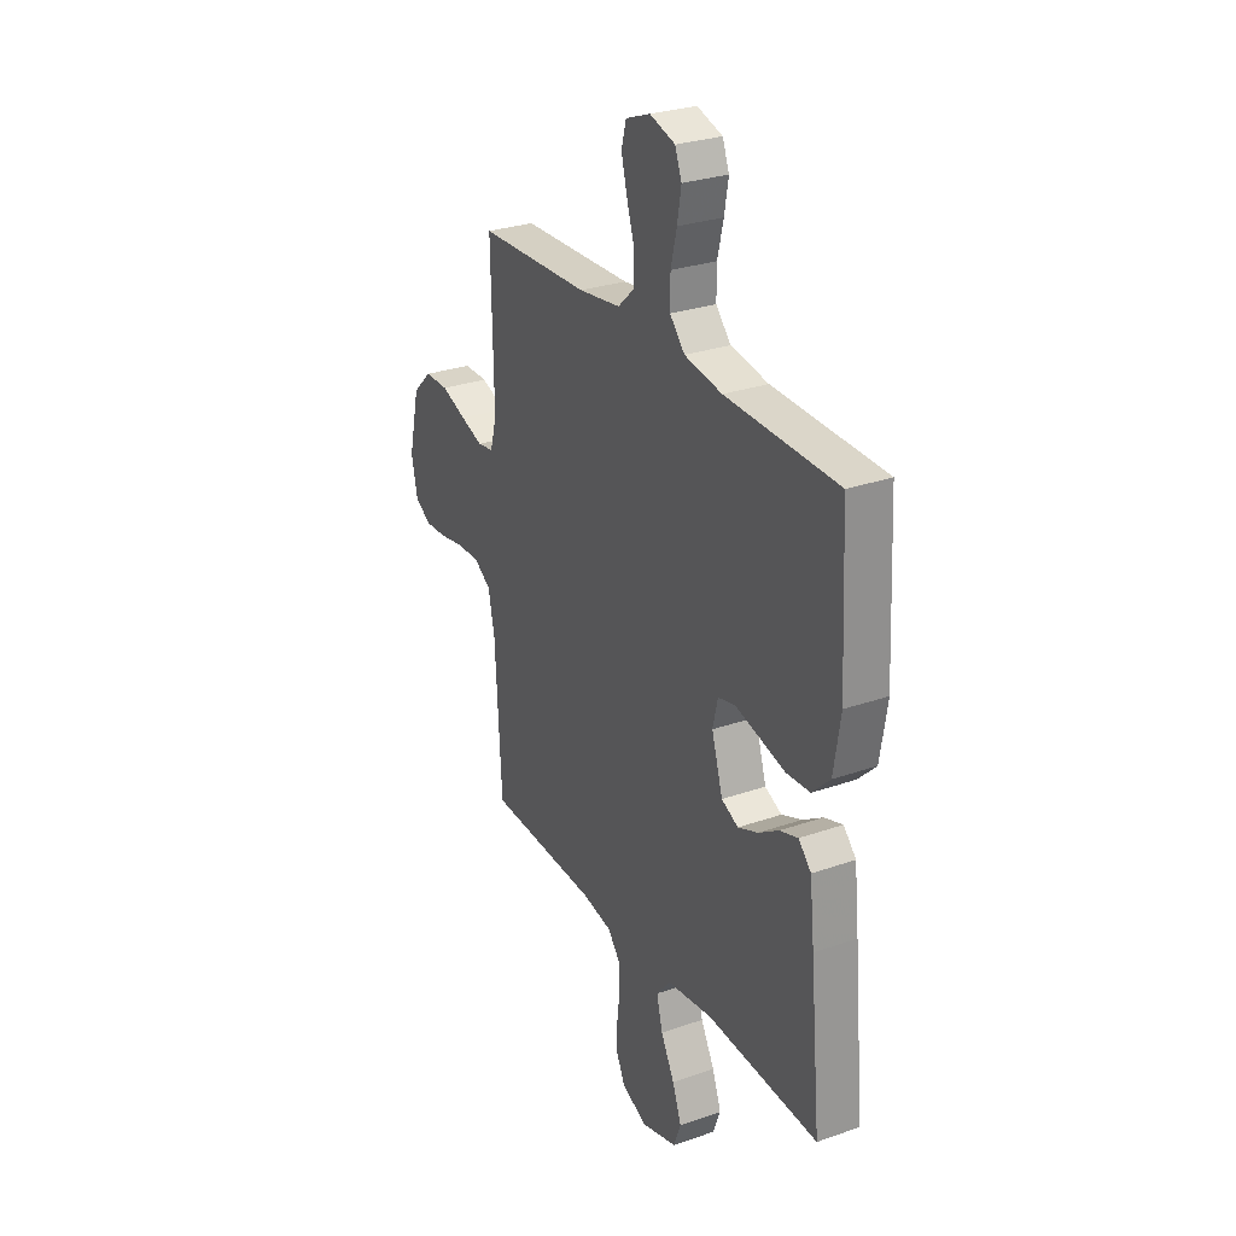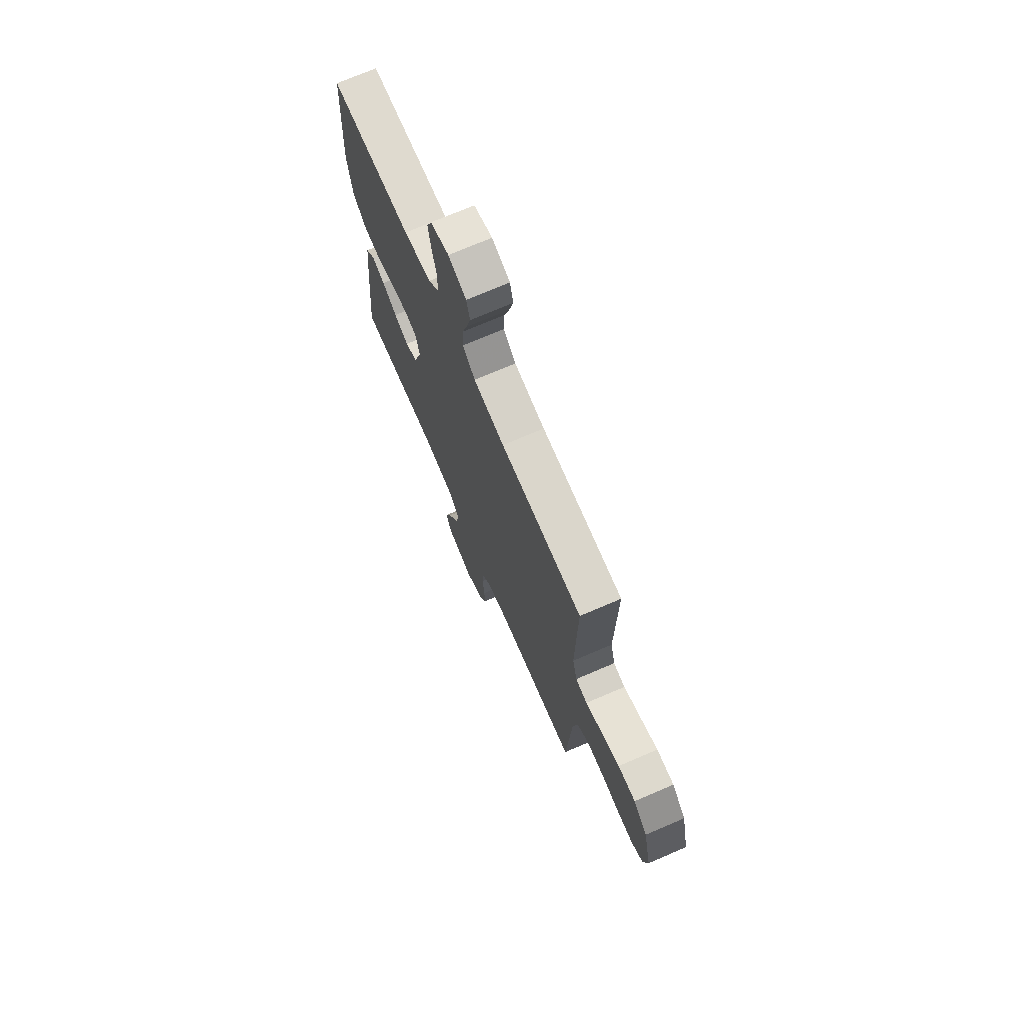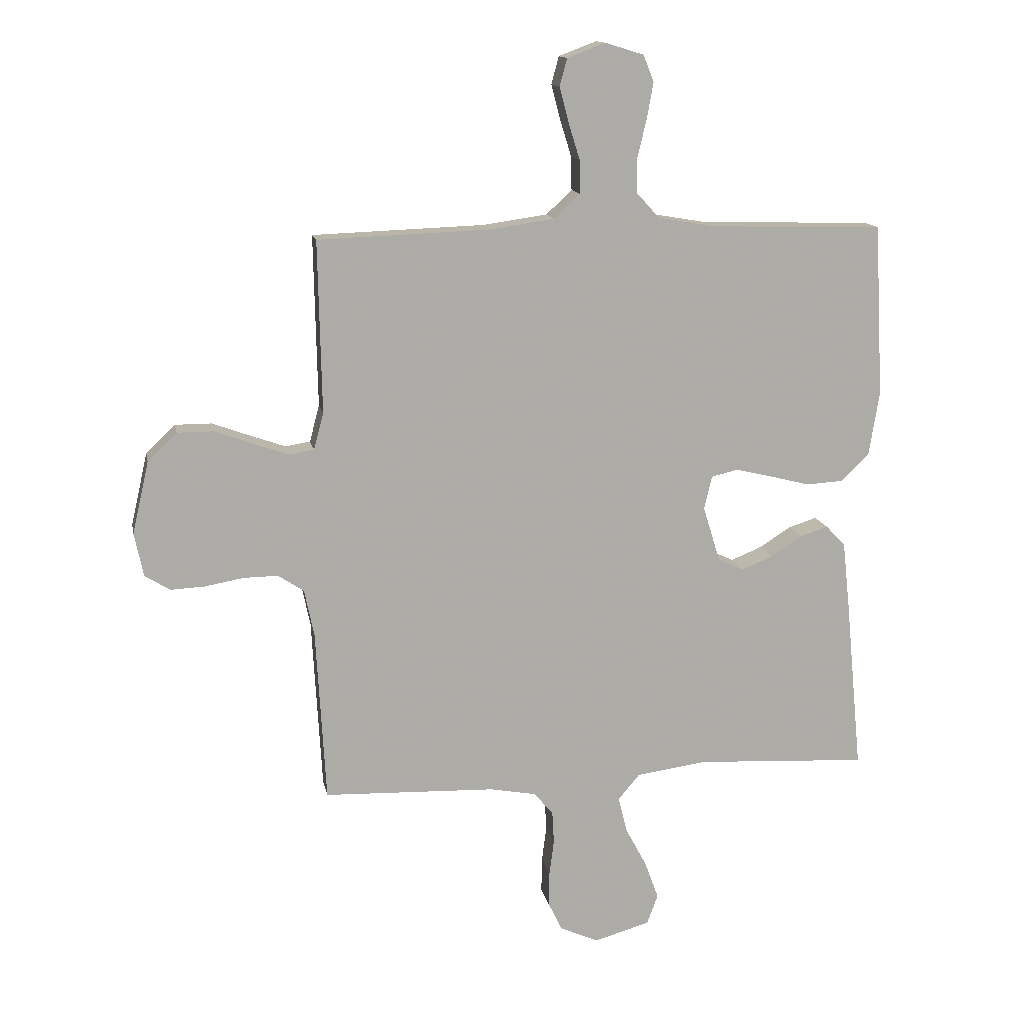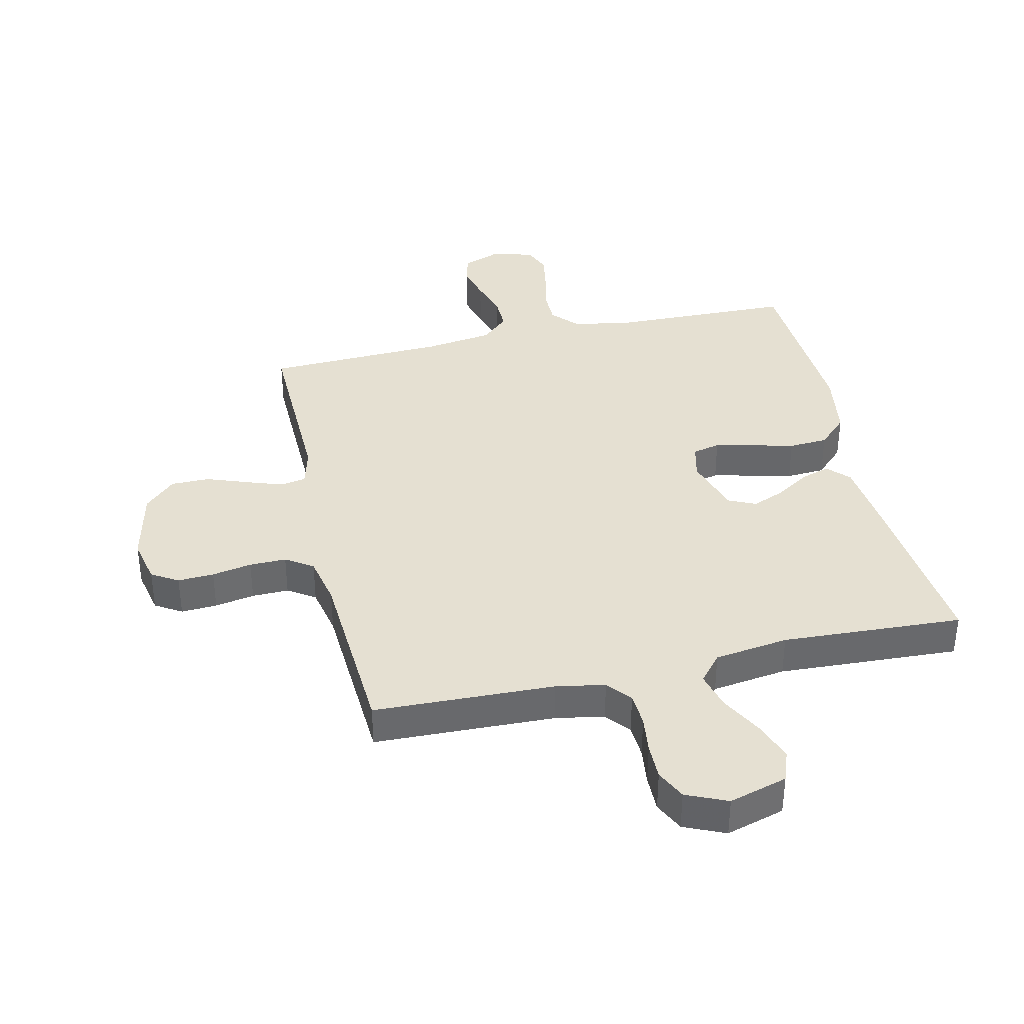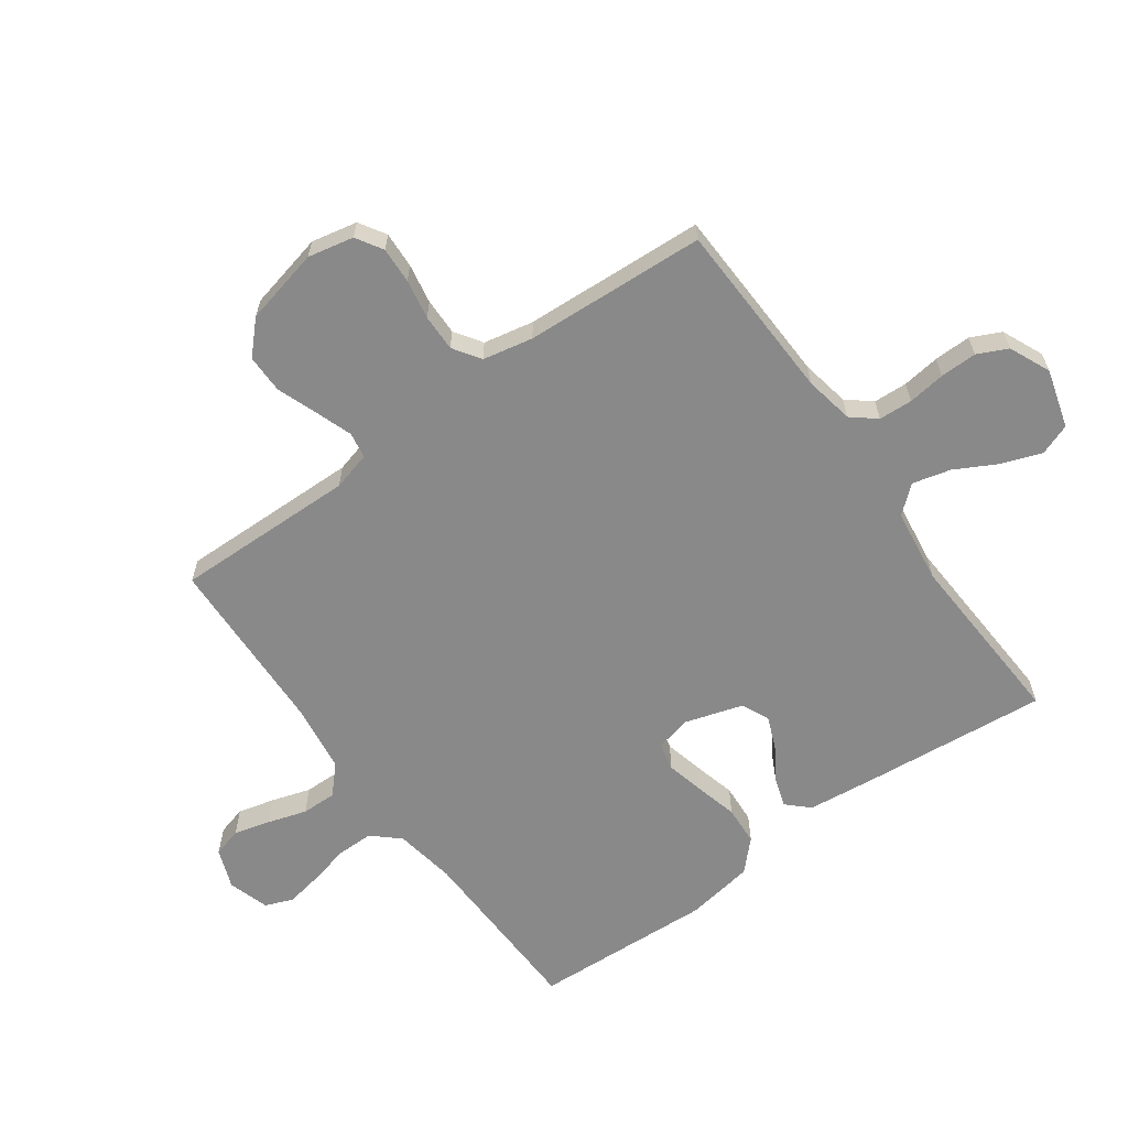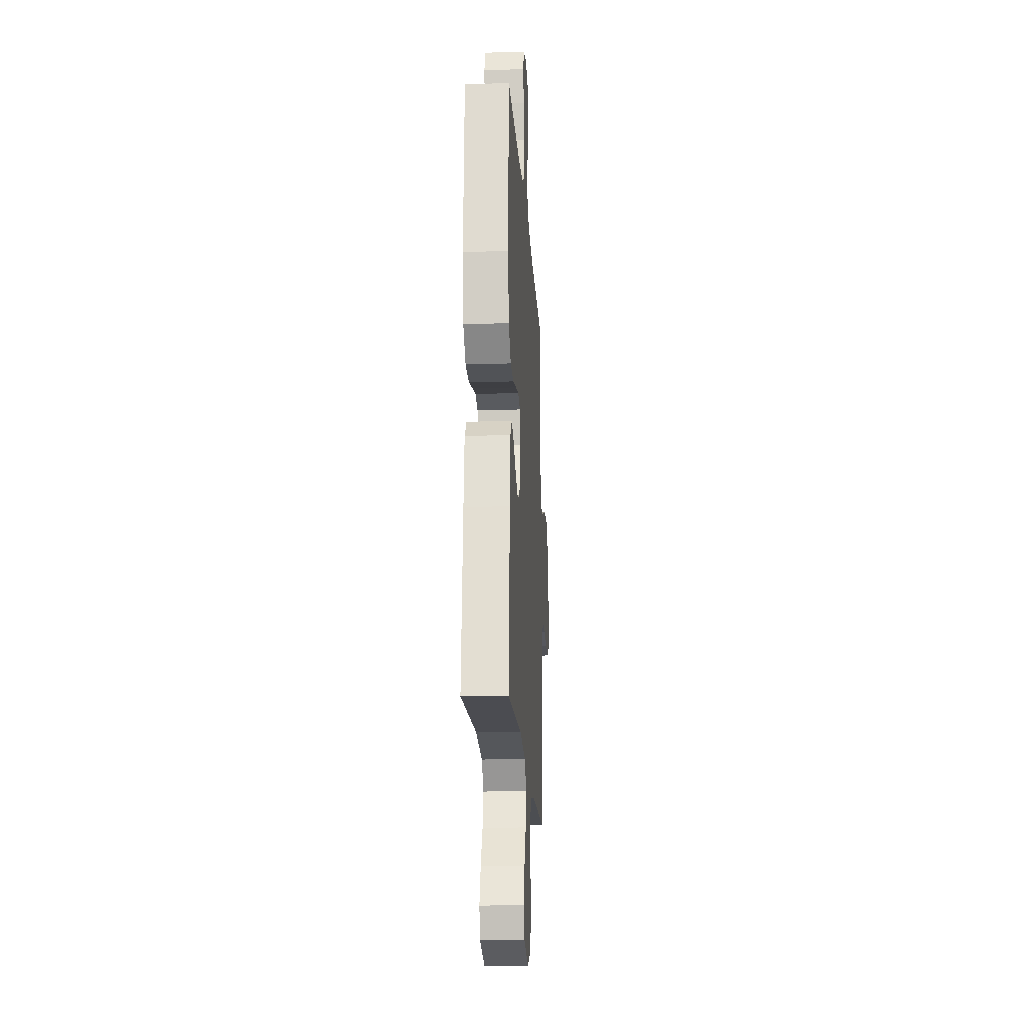
<metadata>
{"format":"obj","ext":"obj","renderer":"f3d","projection":"perspective","resolution":1024,"background":"white","views":[{"elev":28.4,"azim":-117.8,"up":"+Z"},{"elev":72.0,"azim":66.7,"up":"+Z"},{"elev":13.6,"azim":169.3,"up":"+Z"},{"elev":37.7,"azim":167.1,"up":"+Y"},{"elev":-63.1,"azim":125.8,"up":"+Y"},{"elev":-18.5,"azim":-86.5,"up":"+Z"}]}
</metadata>
<code>
v 0.5 0.07 -0.5
v 0.2 0.07 -0.51
v 0.119 0.07 -0.525
v 0.086 0.07 -0.565
v 0.083 0.07 -0.621
v 0.091 0.07 -0.683
v 0.092 0.07 -0.744
v 0.068 0.07 -0.794
v 0 0.07 -0.824
v -0.097 0.07 -0.796
v -0.116 0.07 -0.744
v -0.092 0.07 -0.678
v -0.055 0.07 -0.609
v -0.039 0.07 -0.546
v -0.077 0.07 -0.501
v -0.2 0.07 -0.484
v -0.5 0.07 -0.5
v -0.471 0.07 -0.2
v -0.458 0.07 -0.081
v -0.424 0.07 -0.045
v -0.375 0.07 -0.061
v -0.32 0.07 -0.096
v -0.266 0.07 -0.118
v -0.221 0.07 -0.097
v -0.191 0.07 0
v -0.205 0.07 0.058
v -0.251 0.07 0.069
v -0.314 0.07 0.054
v -0.385 0.07 0.036
v -0.45 0.07 0.04
v -0.498 0.07 0.087
v -0.516 0.07 0.2
v -0.5 0.07 0.5
v -0.2 0.07 0.508
v -0.099 0.07 0.525
v -0.059 0.07 0.569
v -0.059 0.07 0.63
v -0.075 0.07 0.696
v -0.086 0.07 0.758
v -0.068 0.07 0.804
v 0 0.07 0.825
v 0.066 0.07 0.8
v 0.079 0.07 0.752
v 0.063 0.07 0.691
v 0.043 0.07 0.627
v 0.042 0.07 0.569
v 0.087 0.07 0.527
v 0.2 0.07 0.511
v 0.5 0.07 0.5
v 0.494 0.07 0.2
v 0.511 0.07 0.136
v 0.554 0.07 0.129
v 0.614 0.07 0.15
v 0.682 0.07 0.175
v 0.746 0.07 0.175
v 0.797 0.07 0.126
v 0.826 0.07 0
v 0.81 0.07 -0.076
v 0.766 0.07 -0.103
v 0.706 0.07 -0.1
v 0.64 0.07 -0.088
v 0.579 0.07 -0.087
v 0.534 0.07 -0.117
v 0.517 0.07 -0.2
v 0.5 0 -0.5
v 0.2 0 -0.51
v 0.119 0 -0.525
v 0.086 0 -0.565
v 0.083 0 -0.621
v 0.091 0 -0.683
v 0.092 0 -0.744
v 0.068 0 -0.794
v 0 0 -0.824
v -0.097 0 -0.796
v -0.116 0 -0.744
v -0.092 0 -0.678
v -0.055 0 -0.609
v -0.039 0 -0.546
v -0.077 0 -0.501
v -0.2 0 -0.484
v -0.5 0 -0.5
v -0.471 0 -0.2
v -0.458 0 -0.081
v -0.424 0 -0.045
v -0.375 0 -0.061
v -0.32 0 -0.096
v -0.266 0 -0.118
v -0.221 0 -0.097
v -0.191 0 0
v -0.205 0 0.058
v -0.251 0 0.069
v -0.314 0 0.054
v -0.385 0 0.036
v -0.45 0 0.04
v -0.498 0 0.087
v -0.516 0 0.2
v -0.5 0 0.5
v -0.2 0 0.508
v -0.099 0 0.525
v -0.059 0 0.569
v -0.059 0 0.63
v -0.075 0 0.696
v -0.086 0 0.758
v -0.068 0 0.804
v 0 0 0.825
v 0.066 0 0.8
v 0.079 0 0.752
v 0.063 0 0.691
v 0.043 0 0.627
v 0.042 0 0.569
v 0.087 0 0.527
v 0.2 0 0.511
v 0.5 0 0.5
v 0.494 0 0.2
v 0.511 0 0.136
v 0.554 0 0.129
v 0.614 0 0.15
v 0.682 0 0.175
v 0.746 0 0.175
v 0.797 0 0.126
v 0.826 0 0
v 0.81 0 -0.076
v 0.766 0 -0.103
v 0.706 0 -0.1
v 0.64 0 -0.088
v 0.579 0 -0.087
v 0.534 0 -0.117
v 0.517 0 -0.2
f 58 59 60 61
f 58 61 62
f 57 58 62
f 56 57 62
f 53 54 55 56
f 52 53 56 62
f 51 52 62 63
f 48 49 50
f 47 48 50 51
f 42 43 44 45
f 40 41 42 45
f 40 45 46
f 37 38 39 40
f 37 40 46
f 36 37 46 47
f 31 32 33 34
f 31 34 35
f 28 29 30 31
f 27 28 31 35
f 26 27 35 36
f 19 20 21 22
f 19 22 23
f 16 17 18 19
f 15 16 19 23
f 14 15 23 24
f 10 11 12 13
f 10 13 14
f 9 10 14
f 8 9 14
f 5 6 7 8
f 4 5 8 14
f 3 4 14 24
f 64 1 2
f 25 26 36 47
f 47 51 63 64
f 24 25 47 64
f 2 3 24 64
f 125 124 123 122
f 126 125 122
f 126 122 121
f 126 121 120
f 120 119 118 117
f 126 120 117 116
f 127 126 116 115
f 114 113 112
f 115 114 112 111
f 109 108 107 106
f 109 106 105 104
f 110 109 104
f 104 103 102 101
f 110 104 101
f 111 110 101 100
f 98 97 96 95
f 99 98 95
f 95 94 93 92
f 99 95 92 91
f 100 99 91 90
f 86 85 84 83
f 87 86 83
f 83 82 81 80
f 87 83 80 79
f 88 87 79 78
f 77 76 75 74
f 78 77 74
f 78 74 73
f 78 73 72
f 72 71 70 69
f 78 72 69 68
f 88 78 68 67
f 66 65 128
f 111 100 90 89
f 128 127 115 111
f 128 111 89 88
f 128 88 67 66
f 1 65 66 2
f 2 66 67 3
f 3 67 68 4
f 4 68 69 5
f 5 69 70 6
f 6 70 71 7
f 7 71 72 8
f 8 72 73 9
f 9 73 74 10
f 10 74 75 11
f 11 75 76 12
f 12 76 77 13
f 13 77 78 14
f 14 78 79 15
f 15 79 80 16
f 16 80 81 17
f 17 81 82 18
f 18 82 83 19
f 19 83 84 20
f 20 84 85 21
f 21 85 86 22
f 22 86 87 23
f 23 87 88 24
f 24 88 89 25
f 25 89 90 26
f 26 90 91 27
f 27 91 92 28
f 28 92 93 29
f 29 93 94 30
f 30 94 95 31
f 31 95 96 32
f 32 96 97 33
f 33 97 98 34
f 34 98 99 35
f 35 99 100 36
f 36 100 101 37
f 37 101 102 38
f 38 102 103 39
f 39 103 104 40
f 40 104 105 41
f 41 105 106 42
f 42 106 107 43
f 43 107 108 44
f 44 108 109 45
f 45 109 110 46
f 46 110 111 47
f 47 111 112 48
f 48 112 113 49
f 49 113 114 50
f 50 114 115 51
f 51 115 116 52
f 52 116 117 53
f 53 117 118 54
f 54 118 119 55
f 55 119 120 56
f 56 120 121 57
f 57 121 122 58
f 58 122 123 59
f 59 123 124 60
f 60 124 125 61
f 61 125 126 62
f 62 126 127 63
f 63 127 128 64
f 64 128 65 1

</code>
